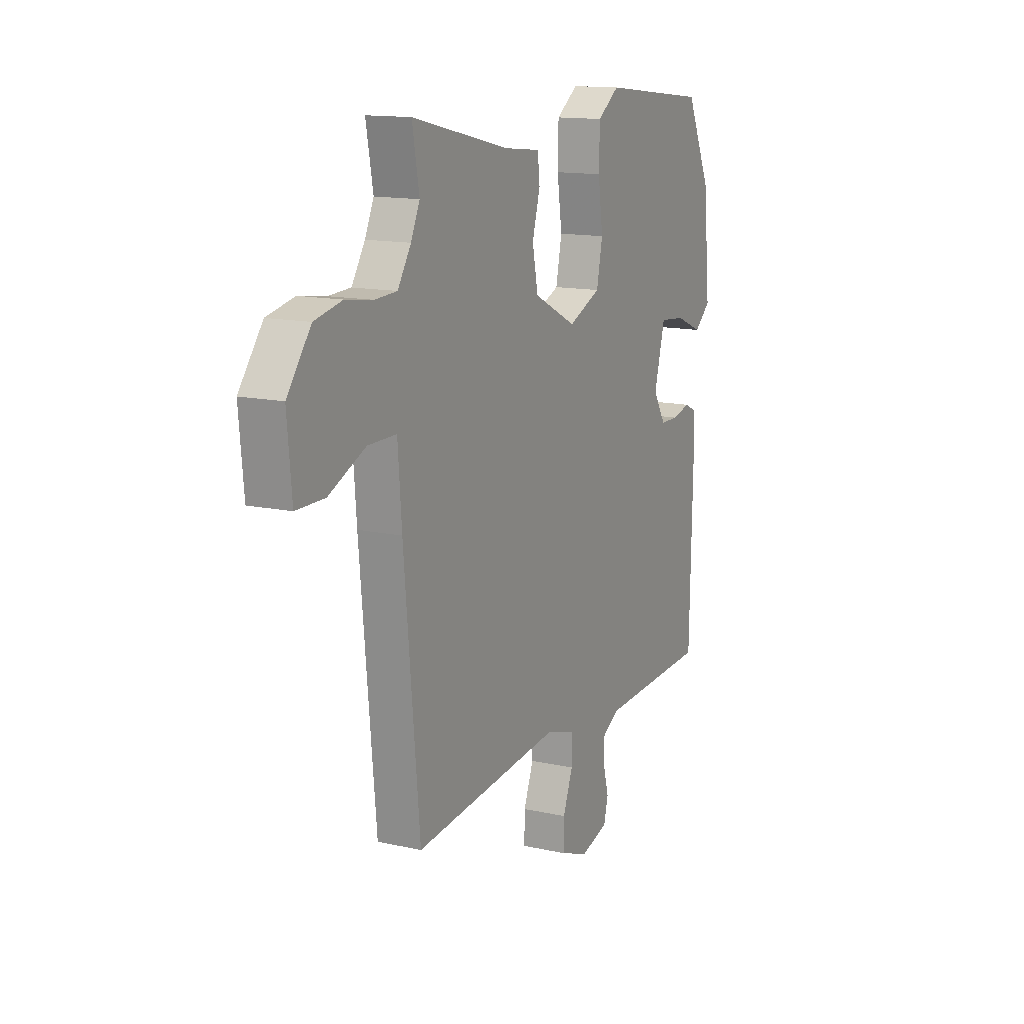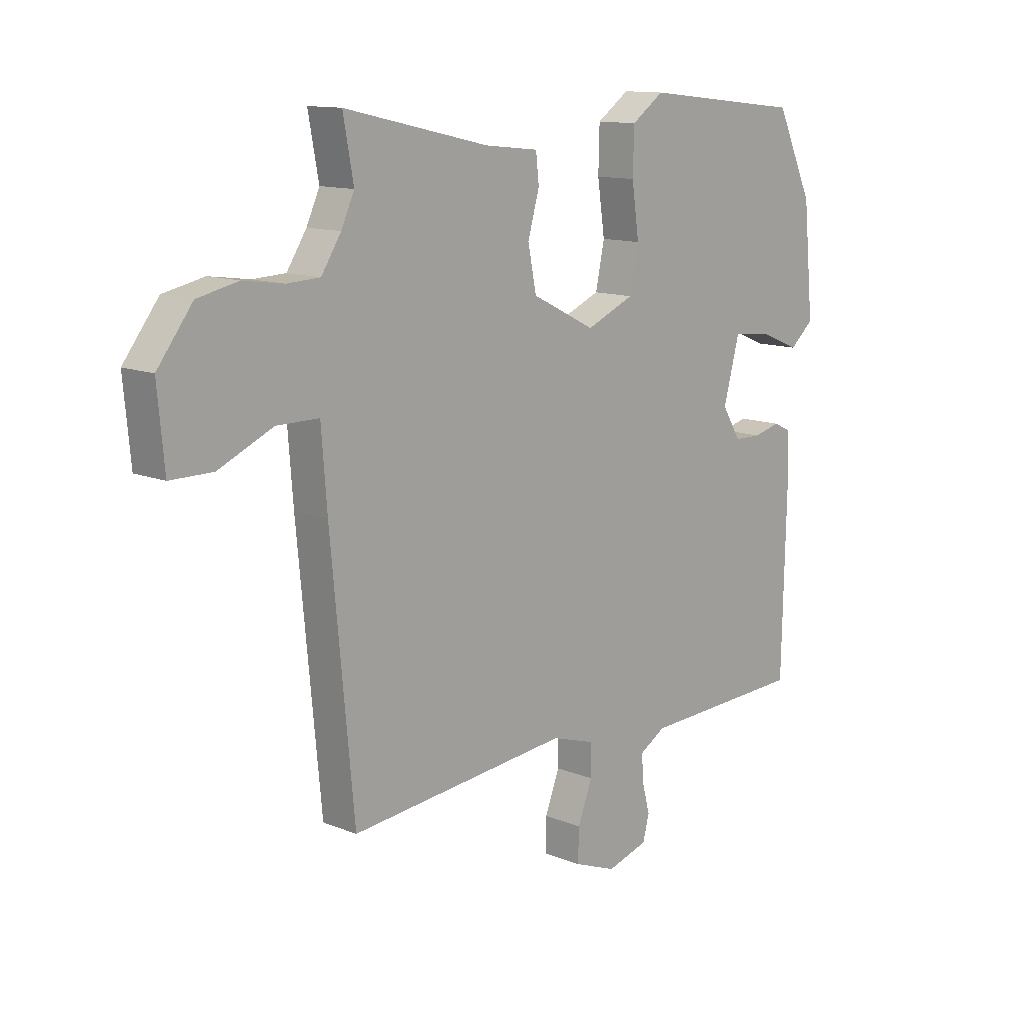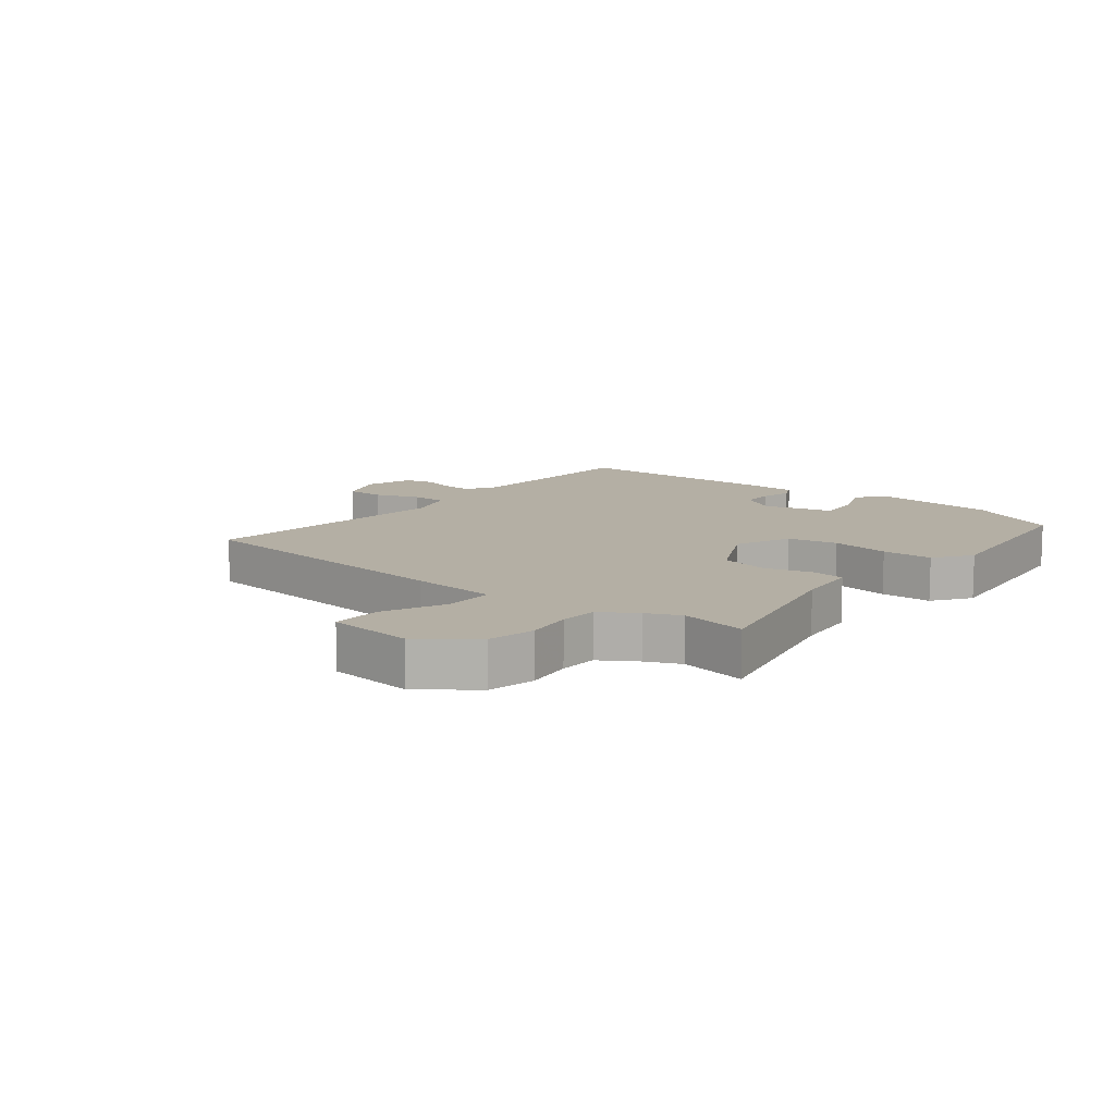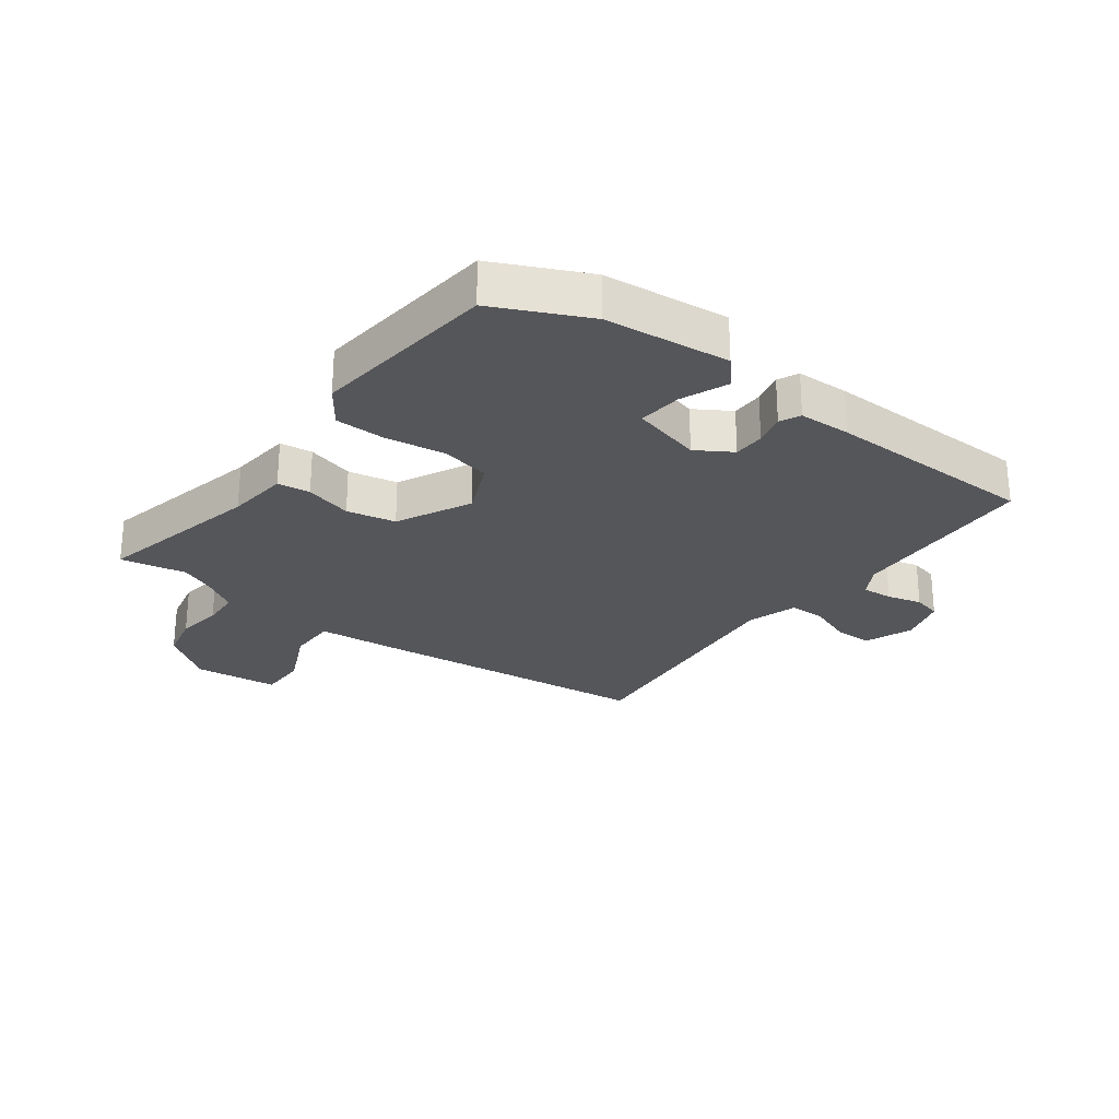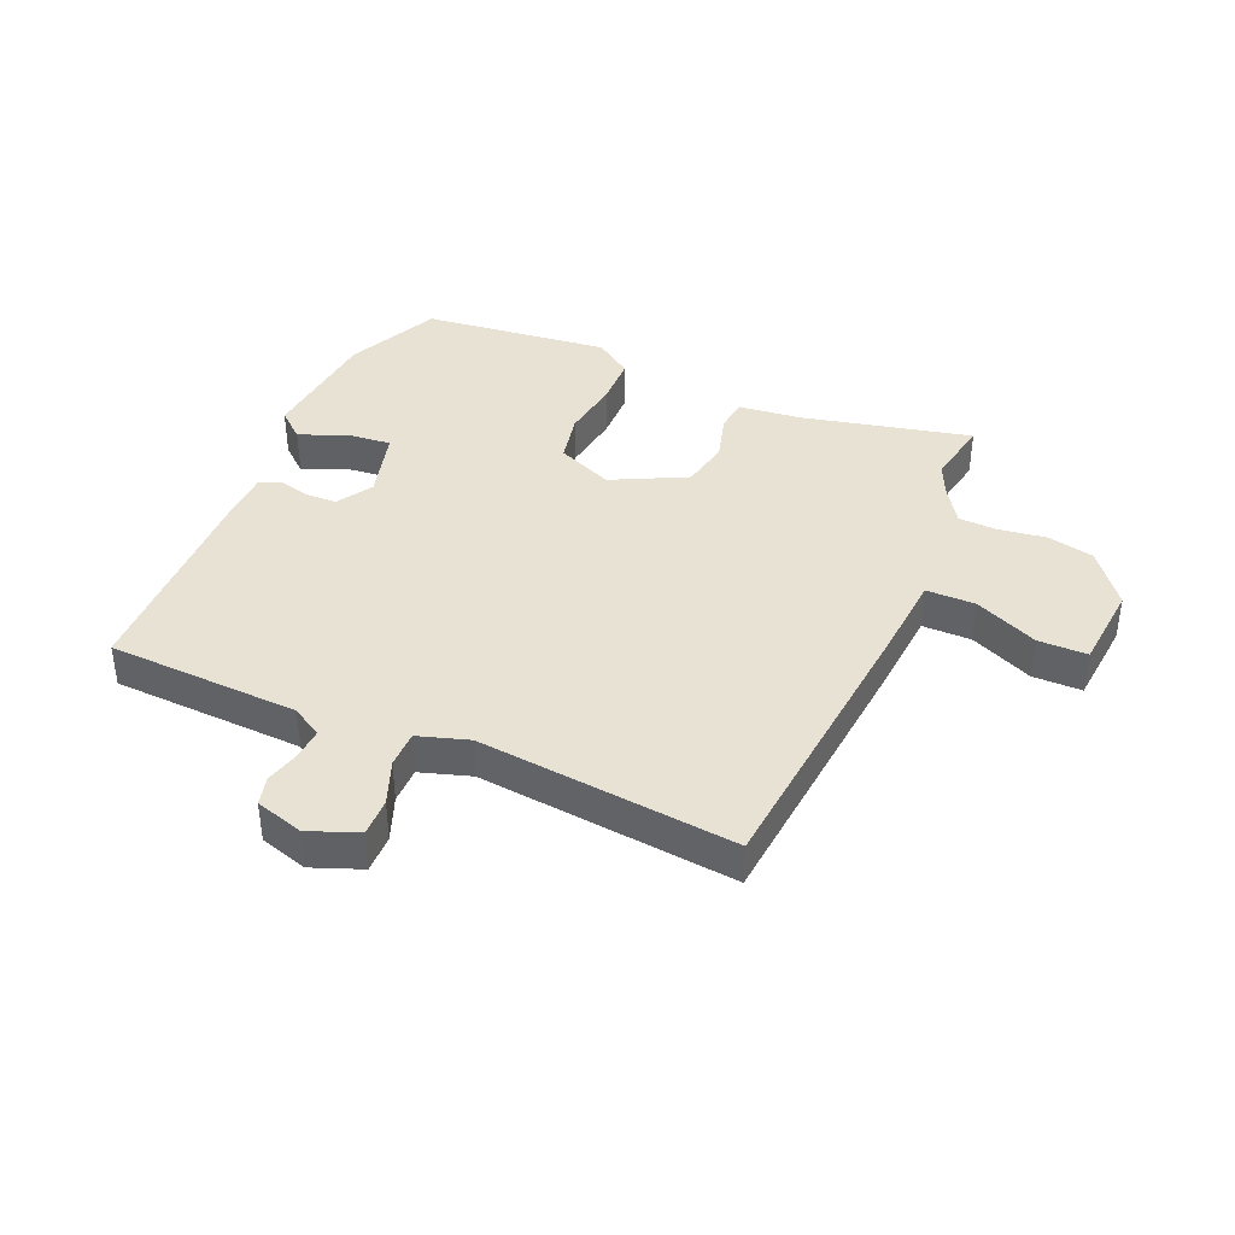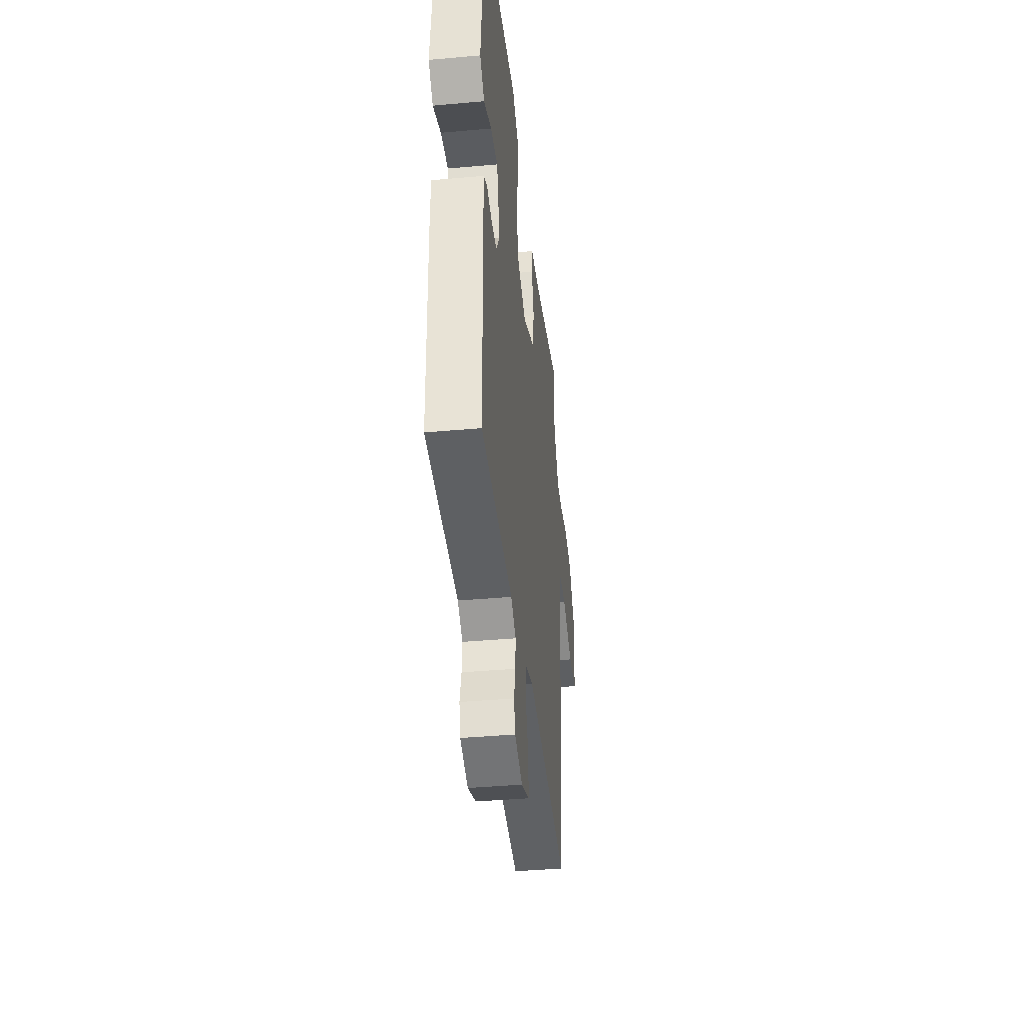
<metadata>
{"format":"obj","ext":"obj","renderer":"f3d","projection":"perspective","resolution":1024,"background":"white","views":[{"elev":13.9,"azim":-63.7,"up":"+Z"},{"elev":12.5,"azim":-46.6,"up":"+Z"},{"elev":11.3,"azim":-51.2,"up":"+Y"},{"elev":-26.0,"azim":53.5,"up":"+Y"},{"elev":39.8,"azim":-156.7,"up":"+Y"},{"elev":-39.5,"azim":96.4,"up":"+Z"}]}
</metadata>
<code>
v -0.499 0.07 -0.496
v -0.543 0.07 -0.027
v -0.554 0.07 0.115
v -0.635 0.07 0.115
v -0.739 0.07 0.068
v -0.82 0.07 0.068
v -0.833 0.07 0.209
v -0.766 0.07 0.297
v -0.688 0.07 0.314
v -0.611 0.07 0.303
v -0.548 0.07 0.306
v -0.51 0.07 0.365
v -0.485 0.07 0.42
v -0.505 0.07 0.529
v -0.227 0.07 0.466
v -0.124 0.07 0.455
v -0.118 0.07 0.401
v -0.14 0.07 0.323
v -0.124 0.07 0.242
v -0.002 0.07 0.181
v 0.09 0.07 0.221
v 0.107 0.07 0.303
v 0.093 0.07 0.4
v 0.095 0.07 0.484
v 0.157 0.07 0.528
v 0.466 0.07 0.494
v 0.537 0.07 0.341
v 0.557 0.07 0.135
v 0.511 0.07 0.095
v 0.434 0.07 0.127
v 0.361 0.07 0.134
v 0.33 0.07 0.018
v 0.366 0.07 -0.041
v 0.418 0.07 -0.042
v 0.47 0.07 -0.029
v 0.504 0.07 -0.045
v 0.506 0.07 -0.131
v 0.498 0.07 -0.482
v 0.182 0.07 -0.496
v 0.132 0.07 -0.526
v 0.135 0.07 -0.577
v 0.15 0.07 -0.634
v 0.138 0.07 -0.681
v 0.059 0.07 -0.705
v -0.022 0.07 -0.674
v -0.021 0.07 -0.611
v 0.007 0.07 -0.538
v 0.007 0.07 -0.478
v -0.076 0.07 -0.452
v -0.499 0 -0.496
v -0.543 0 -0.027
v -0.554 0 0.115
v -0.635 0 0.115
v -0.739 0 0.068
v -0.82 0 0.068
v -0.833 0 0.209
v -0.766 0 0.297
v -0.688 0 0.314
v -0.611 0 0.303
v -0.548 0 0.306
v -0.51 0 0.365
v -0.485 0 0.42
v -0.505 0 0.529
v -0.227 0 0.466
v -0.124 0 0.455
v -0.118 0 0.401
v -0.14 0 0.323
v -0.124 0 0.242
v -0.002 0 0.181
v 0.09 0 0.221
v 0.107 0 0.303
v 0.093 0 0.4
v 0.095 0 0.484
v 0.157 0 0.528
v 0.466 0 0.494
v 0.537 0 0.341
v 0.557 0 0.135
v 0.511 0 0.095
v 0.434 0 0.127
v 0.361 0 0.134
v 0.33 0 0.018
v 0.366 0 -0.041
v 0.418 0 -0.042
v 0.47 0 -0.029
v 0.504 0 -0.045
v 0.506 0 -0.131
v 0.498 0 -0.482
v 0.182 0 -0.496
v 0.132 0 -0.526
v 0.135 0 -0.577
v 0.15 0 -0.634
v 0.138 0 -0.681
v 0.059 0 -0.705
v -0.022 0 -0.674
v -0.021 0 -0.611
v 0.007 0 -0.538
v 0.007 0 -0.478
v -0.076 0 -0.452
f 44 45 46 47
f 44 47 48
f 41 42 43 44
f 40 41 44 48
f 39 40 48
f 38 39 48 49
f 34 35 36 37
f 33 34 37 38
f 32 33 38 49
f 27 28 29 30
f 27 30 31
f 26 27 31
f 25 26 31
f 22 23 24 25
f 21 22 25 31
f 20 21 31 32
f 15 16 17 18
f 13 14 15 18
f 12 13 18 19
f 11 12 19 20
f 7 8 9 10
f 4 5 6 7
f 3 4 7 10
f 49 1 2 3
f 11 20 32 49
f 3 10 11 49
f 96 95 94 93
f 97 96 93
f 93 92 91 90
f 97 93 90 89
f 97 89 88
f 98 97 88 87
f 86 85 84 83
f 87 86 83 82
f 98 87 82 81
f 79 78 77 76
f 80 79 76
f 80 76 75
f 80 75 74
f 74 73 72 71
f 80 74 71 70
f 81 80 70 69
f 67 66 65 64
f 67 64 63 62
f 68 67 62 61
f 69 68 61 60
f 59 58 57 56
f 56 55 54 53
f 59 56 53 52
f 52 51 50 98
f 98 81 69 60
f 98 60 59 52
f 1 50 51 2
f 2 51 52 3
f 3 52 53 4
f 4 53 54 5
f 5 54 55 6
f 6 55 56 7
f 7 56 57 8
f 8 57 58 9
f 9 58 59 10
f 10 59 60 11
f 11 60 61 12
f 12 61 62 13
f 13 62 63 14
f 14 63 64 15
f 15 64 65 16
f 16 65 66 17
f 17 66 67 18
f 18 67 68 19
f 19 68 69 20
f 20 69 70 21
f 21 70 71 22
f 22 71 72 23
f 23 72 73 24
f 24 73 74 25
f 25 74 75 26
f 26 75 76 27
f 27 76 77 28
f 28 77 78 29
f 29 78 79 30
f 30 79 80 31
f 31 80 81 32
f 32 81 82 33
f 33 82 83 34
f 34 83 84 35
f 35 84 85 36
f 36 85 86 37
f 37 86 87 38
f 38 87 88 39
f 39 88 89 40
f 40 89 90 41
f 41 90 91 42
f 42 91 92 43
f 43 92 93 44
f 44 93 94 45
f 45 94 95 46
f 46 95 96 47
f 47 96 97 48
f 48 97 98 49
f 49 98 50 1

</code>
